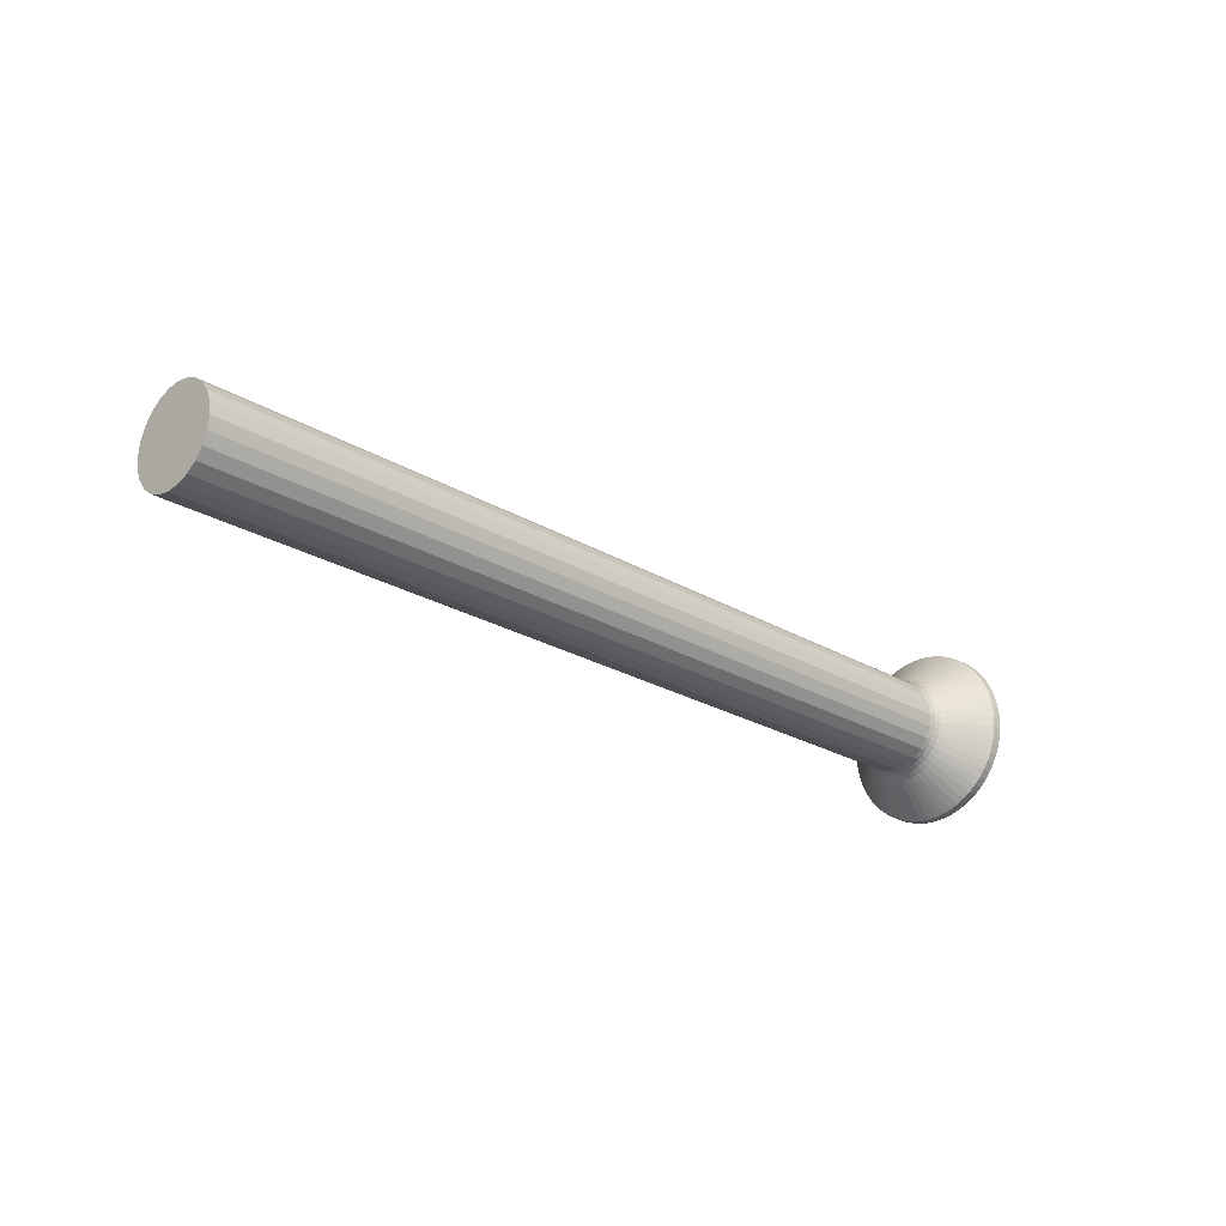
<metadata>
{"format":"obj","ext":"obj","renderer":"f3d","projection":"perspective","resolution":1024,"background":"white","views":[{"elev":-23.5,"azim":134.7,"up":"+Z"}]}
</metadata>
<code>
o 5
v -0.02615 -0.001049 -0.000699
v -0.02615 -0.001207 -0.000365
v -0.02594 -0.000446 -0.000446
v -0.02615 -0.001261 -0
v -0.02594 -0.00063 -0
v -0.02615 -0.001207 0.000365
v -0.02615 -0.001049 0.000699
v -0.02594 -0.000446 0.000446
v -0.02574 0 0
v -0.02584 -0.000121 -0.000291
v -0.02584 -0.000223 -0.000223
v -0.02615 -0.000699 -0.001049
v -0.02615 -0.000831 -0.000948
v -0.02604 -0.000362 -0.000874
v -0.02615 -0.000948 -0.000831
v -0.02615 0 -0.001261
v -0.02615 -0.000245 -0.001237
v -0.02615 -0.000482 -0.001165
v -0.02584 -0.000223 0.000223
v -0.02584 -0.000121 0.000291
v -0.02615 -0.000699 0.001049
v -0.02615 -0.000482 0.001165
v -0.02604 -0.000362 0.000874
v -0.02615 -0.000245 0.001237
v -0.02615 -0 0.001261
v -0.02615 -0.000948 0.000831
v -0.02615 -0.000831 0.000948
v -0.02579 -0.000146 6e-05
v -0.02673 -0.003272 0.000877
v -0.02673 -0.003358 0.000442
v -0.02642 -0.003045 0.000816
v -0.02673 -0.003129 0.001296
v -0.02642 -0.003125 0.000411
v -0.02568 -0.002954 -0
v -0.02568 -0.002854 0.000765
v -0.02606 -0.002979 0.000392
v -0.02606 -0.003005 -0
v -0.02642 -0.002912 0.001206
v -0.02606 -0.002902 0.000778
v -0.02642 -0.00273 0.001576
v -0.02673 -0.002933 0.001693
v -0.02673 -0.002687 0.002062
v -0.02673 0 -0.003387
v -0.02642 0 -0.003152
v -0.02642 -0.000411 -0.003125
v -0.02673 -0.000442 -0.003358
v -0.02606 -0.002776 0.00115
v -0.02673 -0.000877 -0.003272
v -0.02568 -0.002558 0.001477
v -0.02673 -0.002395 0.002395
v -0.02642 -0.002501 0.001919
v -0.02642 -0.000816 -0.003045
v -0.02606 -0.000392 -0.002979
v -0.02568 0 -0.002954
v -0.02568 -0.000765 -0.002854
v -0.02606 0 -0.003005
v -0.02606 -0.002602 0.001502
v -0.02673 -0.001296 -0.003129
v -0.02642 -0.001206 -0.002912
v -0.02673 -0.002062 0.002687
v -0.02642 -0.002229 0.002229
v -0.02568 -0.002089 0.002089
v -0.02606 -0.002384 0.001829
v -0.02606 -0.000778 -0.002902
v -0.02673 -0.001693 -0.002933
v -0.02642 -0.001576 -0.00273
v -0.02642 -0.001919 0.002501
v -0.02606 -0.00115 -0.002776
v -0.02606 -0.002125 0.002125
v -0.02568 -0.001477 -0.002558
v -0.02642 -0.001576 0.00273
v -0.02673 -0.002062 -0.002687
v -0.02642 -0.001919 -0.002501
v -0.02673 -0.002395 -0.002395
v -0.02673 -0.001693 0.002933
v -0.02673 -0.001296 0.003129
v -0.02568 -0.001477 0.002558
v -0.02606 -0.001829 0.002384
v -0.02606 -0.001502 -0.002602
v -0.02673 -0.002687 -0.002062
v -0.02642 -0.002229 -0.002229
v -0.02642 -0.001206 0.002912
v -0.02568 -0.002089 -0.002089
v -0.02606 -0.001829 -0.002384
v -0.02606 -0.001502 0.002602
v -0.02642 -0.000816 0.003045
v -0.02642 -0.002501 -0.001919
v -0.02673 -0.000877 0.003272
v -0.02606 -0.00115 0.002776
v -0.02606 -0.002125 -0.002125
v -0.02568 -0.000765 0.002854
v -0.02642 -0.00273 -0.001576
v -0.02673 -0.002933 -0.001693
v -0.02642 -0 0.003152
v -0.02673 -0 0.003387
v -0.02642 -0.000411 0.003125
v -0.02673 -0.003129 -0.001296
v -0.02606 -0 0.003005
v -0.02673 -0.000442 0.003358
v -0.02568 -0.002558 -0.001477
v -0.02606 -0.002384 -0.001829
v -0.02606 -0.000778 0.002902
v -0.02568 -0 0.002954
v -0.02606 -0.000392 0.002979
v -0.02642 -0.002912 -0.001206
v -0.02606 -0.002602 -0.001502
v -0.02673 -0.003272 -0.000877
v -0.02642 -0.003045 -0.000816
v -0.02568 -0.002854 -0.000765
v -0.02606 -0.002776 -0.00115
v -0.02673 -0.003358 -0.000442
v -0.02642 -0.003125 -0.000411
v -0.02673 -0.003387 -0
v -0.02606 -0.002902 -0.000778
v -0.02642 -0.003152 -0
v -0.02606 -0.002979 -0.000392
v 0.02954 -0 0.002954
v 0.02954 0.000765 0.002854
v -0.02568 0.000765 0.002854
v 0.02954 0.001477 0.002558
v -0.02568 0.001477 0.002558
v 0.02954 0.002089 0.002089
v -0.02568 0.002089 0.002089
v 0.02954 0.002558 0.001477
v -0.02568 0.002558 0.001477
v 0.02954 0.002854 0.000765
v -0.02568 0.002854 0.000765
v 0.02954 0.002954 0
v -0.02568 0.002954 0
v 0.02954 0.002854 -0.000765
v -0.02568 0.002854 -0.000765
v 0.02954 0.002558 -0.001477
v -0.02568 0.002558 -0.001477
v -0.02568 0.002089 -0.002089
v 0.02954 0.002089 -0.002089
v -0.02568 0.001477 -0.002558
v 0.02954 0.001477 -0.002558
v -0.02568 0.000765 -0.002854
v 0.02954 0.000765 -0.002854
v 0.02954 0 -0.002954
v -0.0289 0.005564 0
v -0.0289 0.005533 0.000582
v -0.02673 0.003387 0
v -0.0289 0.005533 -0.000582
v -0.02673 0.003358 -0.000442
v -0.0289 0.005442 -0.001157
v -0.02673 0.003272 -0.000877
v -0.0289 0.005292 -0.001719
v -0.02673 0.003129 -0.001296
v -0.0289 0.000582 0.005533
v -0.02673 0.000442 0.003358
v -0.0289 -0 0.005564
v -0.0289 0.001157 0.005442
v -0.02673 0.000877 0.003272
v -0.0289 0.005083 -0.002263
v -0.02673 0.002933 -0.001693
v -0.0289 0.001719 0.005292
v -0.02673 0.001296 0.003129
v -0.0289 0.004818 -0.002782
v -0.0289 0.004501 -0.00327
v -0.02673 0.002687 -0.002062
v -0.0289 0.002263 0.005083
v -0.02673 0.001693 0.002933
v -0.0289 0.004135 -0.003723
v -0.02673 0.002395 -0.002395
v -0.0289 0.002782 0.004818
v -0.0289 0.003723 -0.004135
v -0.02673 0.002062 -0.002687
v -0.0289 0.00327 0.004501
v -0.02673 0.002062 0.002687
v -0.0289 0.00327 -0.004501
v -0.02673 0.001693 -0.002933
v -0.0289 0.003723 0.004135
v -0.02673 0.002395 0.002395
v -0.0289 0.002782 -0.004818
v -0.0289 0.004135 0.003723
v -0.02673 0.002687 0.002062
v -0.0289 0.002263 -0.005083
v -0.02673 0.001296 -0.003129
v -0.0289 0.001719 -0.005292
v -0.02673 0.000877 -0.003272
v -0.0289 0.004501 0.00327
v -0.02673 0.002933 0.001693
v -0.0289 0.001157 -0.005442
v -0.02673 0.000442 -0.003358
v -0.0289 0.000582 -0.005533
v -0.0289 0 -0.005564
v -0.0289 0.004818 0.002782
v -0.0289 0.005083 0.002263
v -0.02673 0.003129 0.001296
v -0.0289 0.005292 0.001719
v -0.02673 0.003272 0.000877
v -0.0289 0.005442 0.001157
v -0.02673 0.003358 0.000442
v -0.02954 0.005533 -0.000582
v -0.02954 0.005564 0
v -0.02954 0.005442 -0.001157
v -0.02954 0.005292 -0.001719
v -0.02954 0.000582 0.005533
v -0.02954 0.005083 -0.002263
v -0.02954 -0 0.005564
v -0.02954 0.004818 -0.002782
v -0.02954 0.001157 0.005442
v -0.02954 0.004501 -0.00327
v -0.02954 0.001719 0.005292
v -0.02954 0.002263 0.005083
v -0.02954 0.004135 -0.003723
v -0.02954 0.003723 -0.004135
v -0.02954 0.002782 0.004818
v -0.02954 0.00327 -0.004501
v -0.02954 0.00327 0.004501
v -0.02954 0.002782 -0.004818
v -0.02954 0.003723 0.004135
v -0.02954 0.004135 0.003723
v -0.02954 0.002263 -0.005083
v -0.02954 0.001719 -0.005292
v -0.02954 0.004501 0.00327
v -0.02954 0.001157 -0.005442
v -0.02954 0.000582 -0.005533
v -0.02954 0.004818 0.002782
v -0.02954 0 -0.005564
v -0.02954 0.005083 0.002263
v -0.02954 0.005292 0.001719
v -0.02954 0.005442 0.001157
v -0.02954 0.005533 0.000582
v -0.02615 -0.001556 0.000699
v -0.02954 -0.00325 0.000699
v -0.02954 -0.001325 0.000699
v -0.02615 0.001556 0.000699
v -0.02615 0.001049 0.000699
v -0.02954 0.001325 0.000699
v -0.02954 0.00325 0.000699
v -0.02615 -0.001556 -0.000699
v -0.02954 -0.001325 -0.000699
v -0.02954 -0.00325 -0.000699
v -0.02615 0.001556 -0.000699
v -0.02954 0.00325 -0.000699
v -0.02954 0.001325 -0.000699
v -0.02615 0.001049 -0.000699
v -0.02615 -0.000699 0.001556
v -0.02615 0.000245 0.001237
v -0.02615 0.000699 0.001556
v -0.02615 0.000482 0.001165
v -0.02615 0.000699 0.001049
v -0.02615 0.001207 0.000365
v -0.02615 0.001261 0
v -0.02615 0.001207 -0.000365
v -0.02615 0.000699 -0.001556
v -0.02954 0.000699 -0.001325
v -0.02954 0.000699 -0.00325
v -0.02615 0.000699 -0.001049
v -0.02615 -0.000699 -0.001556
v -0.02954 -0.000699 -0.00325
v -0.02954 -0.000699 -0.001325
v -0.02954 -0.000699 0.001325
v -0.02954 -0.000699 0.00325
v -0.02954 0.000699 0.00325
v -0.02954 0.000699 0.001325
v -0.02954 -0.000949 -0.00116
v -0.02954 -0.004501 0.00327
v -0.02954 -0.004818 0.002782
v -0.02954 -0.004135 0.003723
v -0.02954 -0.00116 0.000949
v -0.02954 0.000949 -0.00116
v -0.02954 -0.000949 0.00116
v -0.02954 0.00116 -0.000949
v -0.02954 -0.003723 -0.004135
v -0.02954 -0.004135 -0.003723
v -0.02954 -0.004501 -0.00327
v -0.02954 -0.003723 0.004135
v -0.02954 -0.004818 -0.002782
v -0.02954 -0.00327 0.004501
v -0.02954 -0.005083 -0.002263
v -0.02954 -0.002782 0.004818
v -0.02954 -0.005292 -0.001719
v -0.02954 -0.005442 -0.001157
v -0.02954 -0.005533 -0.000582
v -0.02954 -0.005564 -0
v -0.02954 -0.000582 -0.005533
v -0.02954 -0.001157 -0.005442
v -0.02954 -0.001719 -0.005292
v -0.02954 -0.002263 -0.005083
v -0.02954 -0.002782 -0.004818
v -0.02954 -0.00327 -0.004501
v -0.02954 -0.002263 0.005083
v -0.02954 -0.001719 0.005292
v -0.02954 0.000949 0.00116
v -0.02954 0.00116 0.000949
v -0.02954 -0.005533 0.000582
v -0.02954 -0.005442 0.001157
v -0.02954 -0.005292 0.001719
v -0.02954 -0.005083 0.002263
v -0.02954 -0.00116 -0.000949
v -0.02954 -0.001157 0.005442
v -0.02954 -0.000582 0.005533
v -0.0289 -0.005564 -0
v -0.0289 -0.005533 0.000582
v -0.0289 -0.005442 0.001157
v -0.0289 -0.005292 0.001719
v -0.0289 -0.000582 -0.005533
v -0.0289 -0.005083 0.002263
v -0.0289 -0.004818 0.002782
v -0.0289 -0.004501 0.00327
v -0.0289 -0.001157 -0.005442
v -0.0289 -0.001719 -0.005292
v -0.0289 -0.002263 -0.005083
v -0.0289 -0.004135 0.003723
v -0.0289 -0.003723 0.004135
v -0.0289 -0.00327 0.004501
v -0.0289 -0.002782 -0.004818
v -0.0289 -0.002782 0.004818
v -0.0289 -0.00327 -0.004501
v -0.0289 -0.003723 -0.004135
v -0.0289 -0.004135 -0.003723
v -0.0289 -0.002263 0.005083
v -0.0289 -0.001719 0.005292
v -0.0289 -0.004501 -0.00327
v -0.0289 -0.001157 0.005442
v -0.0289 -0.000582 0.005533
v -0.0289 -0.004818 -0.002782
v -0.0289 -0.005083 -0.002263
v -0.0289 -0.005292 -0.001719
v -0.0289 -0.005442 -0.001157
v -0.0289 -0.005533 -0.000582
v 0.02954 -0.000765 -0.002854
v 0.02954 -0.001477 -0.002558
v 0.02954 -0.002089 -0.002089
v 0.02954 -0.002558 -0.001477
v 0.02954 -0.002854 -0.000765
v 0.02954 -0.002954 -0
v 0.02954 -0.002854 0.000765
v 0.02954 -0.002558 0.001477
v 0.02954 -0.002089 0.002089
v 0.02954 -0.001477 0.002558
v 0.02954 -0.000765 0.002854
v -0.02642 0.003125 -0.000411
v -0.02642 0.003045 -0.000816
v -0.02606 0.002979 -0.000392
v -0.02606 0.003005 0
v -0.02642 0.003152 0
v -0.02642 0.002912 -0.001206
v -0.02606 0.002902 -0.000778
v -0.02642 0.00273 -0.001576
v -0.02606 0.002776 -0.00115
v -0.02642 0.000411 0.003125
v -0.02642 0.002501 -0.001919
v -0.02642 0.000816 0.003045
v -0.02606 0.002602 -0.001502
v -0.02606 0.000392 0.002979
v -0.02642 0.002229 -0.002229
v -0.02642 0.001206 0.002912
v -0.02606 0.002384 -0.001829
v -0.02606 0.000778 0.002902
v -0.02642 0.001576 0.00273
v -0.02642 0.001919 -0.002501
v -0.02606 0.00115 0.002776
v -0.02606 0.002125 -0.002125
v -0.02642 0.001576 -0.00273
v -0.02642 0.001919 0.002501
v -0.02606 0.001502 0.002602
v -0.02606 0.001829 -0.002384
v -0.02642 0.002229 0.002229
v -0.02642 0.001206 -0.002912
v -0.02606 0.001829 0.002384
v -0.02606 0.001502 -0.002602
v -0.02642 0.002501 0.001919
v -0.02642 0.000816 -0.003045
v -0.02606 0.00115 -0.002776
v -0.02606 0.002125 0.002125
v -0.02642 0.000411 -0.003125
v -0.02642 0.00273 0.001576
v -0.02606 0.002384 0.001829
v -0.02606 0.000778 -0.002902
v -0.02606 0.000392 -0.002979
v -0.02642 0.002912 0.001206
v -0.02606 0.002602 0.001502
v -0.02642 0.003045 0.000816
v -0.02606 0.002776 0.00115
v -0.02642 0.003125 0.000411
v -0.02606 0.002902 0.000778
v -0.02606 0.002979 0.000392
v -0.02615 0.000482 -0.001165
v -0.02615 0.000245 -0.001237
v -0.02615 0.000831 0.000948
v -0.02615 0.000948 0.000831
v -0.02615 0.000948 -0.000831
v -0.02615 0.000831 -0.000948
v -0.02594 0.000446 0.000446
v -0.02594 0.00063 0
v -0.02594 0.000446 -0.000446
v -0.02584 0.000121 0.000291
v -0.02584 0.000223 0.000223
v -0.02604 0.000362 0.000874
v -0.02584 0.000223 -0.000223
v -0.02584 0.000121 -0.000291
v -0.02604 0.000362 -0.000874
v -0.02579 0.000146 -6e-05
f 1 2 3
f 2 4 5
f 4 6 5
f 3 2 5
f 6 7 8
f 5 6 8
f 9 10 11
f 3 5 11
f 10 3 11
f 12 13 14
f 13 15 14
f 15 1 14
f 16 17 14
f 17 18 14
f 18 12 14
f 9 16 14
f 14 9 10
f 3 10 14
f 1 3 14
f 5 8 19
f 19 8 20
f 9 19 20
f 21 22 23
f 22 24 23
f 24 25 23
f 7 26 23
f 26 27 23
f 27 21 23
f 25 9 23
f 8 7 23
f 23 20 9
f 20 8 23
f 5 19 28
f 19 9 28
f 9 11 28
f 11 5 28
f 29 30 31
f 32 29 31
f 30 33 31
f 34 35 36
f 37 34 36
f 33 37 36
f 32 31 38
f 36 35 39
f 31 33 39
f 33 36 39
f 38 31 39
f 32 38 40
f 41 32 40
f 42 41 40
f 43 44 45
f 46 43 45
f 40 38 47
f 48 46 45
f 35 49 47
f 38 39 47
f 39 35 47
f 50 42 51
f 48 45 52
f 42 40 51
f 45 44 53
f 54 55 53
f 44 56 53
f 56 54 53
f 40 47 57
f 47 49 57
f 52 45 53
f 51 40 57
f 58 48 59
f 60 50 61
f 50 51 61
f 48 52 59
f 49 62 63
f 57 49 63
f 53 55 64
f 51 57 63
f 52 53 64
f 61 51 63
f 59 52 64
f 65 58 66
f 60 61 67
f 58 59 66
f 59 64 68
f 63 62 69
f 61 63 69
f 55 70 68
f 67 61 69
f 64 55 68
f 60 67 71
f 72 65 73
f 74 72 73
f 75 60 71
f 76 75 71
f 65 66 73
f 62 77 78
f 66 59 79
f 73 66 79
f 69 62 78
f 59 68 79
f 67 69 78
f 68 70 79
f 80 74 81
f 76 71 82
f 74 73 81
f 70 83 84
f 73 79 84
f 71 67 85
f 79 70 84
f 78 77 85
f 81 73 84
f 67 78 85
f 82 71 85
f 76 82 86
f 80 81 87
f 88 76 86
f 82 85 89
f 87 81 90
f 77 91 89
f 84 83 90
f 81 84 90
f 85 77 89
f 80 87 92
f 86 82 89
f 93 80 92
f 94 95 96
f 97 93 92
f 98 94 96
f 88 86 96
f 99 88 96
f 83 100 101
f 95 99 96
f 90 83 101
f 86 89 102
f 87 90 101
f 96 86 102
f 89 91 102
f 103 98 104
f 91 103 104
f 96 102 104
f 102 91 104
f 98 96 104
f 97 92 105
f 101 100 106
f 87 101 106
f 92 87 106
f 105 92 106
f 107 97 108
f 97 105 108
f 100 109 110
f 105 106 110
f 108 105 110
f 106 100 110
f 111 107 112
f 113 111 112
f 107 108 112
f 110 109 114
f 108 110 114
f 113 112 115
f 109 34 116
f 112 108 116
f 108 114 116
f 115 112 116
f 114 109 116
f 30 113 33
f 113 115 33
f 115 116 37
f 116 34 37
f 33 115 37
f 103 117 118
f 119 118 120
f 119 103 118
f 121 120 122
f 121 119 120
f 123 122 124
f 123 121 122
f 125 124 126
f 125 123 124
f 127 126 128
f 127 125 126
f 129 128 130
f 129 127 128
f 131 130 132
f 131 129 130
f 133 131 132
f 134 132 135
f 134 133 132
f 136 135 137
f 136 134 135
f 138 137 139
f 138 139 140
f 138 136 137
f 54 138 140
f 141 142 143
f 144 143 145
f 144 141 143
f 146 145 147
f 146 144 145
f 148 147 149
f 150 95 151
f 148 146 147
f 150 152 95
f 153 151 154
f 155 149 156
f 153 150 151
f 155 148 149
f 157 154 158
f 159 155 156
f 157 153 154
f 160 156 161
f 162 158 163
f 160 159 156
f 162 157 158
f 164 161 165
f 164 160 161
f 166 162 163
f 167 165 168
f 167 164 165
f 169 163 170
f 169 166 163
f 171 168 172
f 173 170 174
f 171 167 168
f 173 169 170
f 175 171 172
f 176 174 177
f 178 172 179
f 176 173 174
f 178 175 172
f 180 179 181
f 180 178 179
f 182 177 183
f 184 181 185
f 184 180 181
f 182 176 177
f 186 185 43
f 186 184 185
f 187 186 43
f 188 182 183
f 189 188 183
f 189 183 190
f 191 189 190
f 191 190 192
f 193 192 194
f 193 191 192
f 142 194 143
f 142 193 194
f 195 196 144
f 197 144 146
f 197 146 148
f 197 195 144
f 198 148 155
f 198 197 148
f 199 152 150
f 199 150 153
f 200 198 155
f 199 201 152
f 202 200 155
f 202 155 159
f 203 153 157
f 203 199 153
f 204 159 160
f 204 160 164
f 204 202 159
f 205 203 157
f 206 157 162
f 206 162 166
f 207 204 164
f 206 205 157
f 208 164 167
f 208 207 164
f 209 206 166
f 210 167 171
f 211 166 169
f 210 171 175
f 211 169 173
f 210 208 167
f 211 209 166
f 212 175 178
f 213 173 176
f 212 210 175
f 213 211 173
f 214 213 176
f 215 212 178
f 216 178 180
f 217 214 176
f 216 215 178
f 217 176 182
f 218 180 184
f 218 216 180
f 219 184 186
f 219 186 187
f 220 217 182
f 219 218 184
f 220 182 188
f 220 188 189
f 221 219 187
f 222 220 189
f 223 222 189
f 223 189 191
f 224 191 193
f 224 193 142
f 224 223 191
f 225 142 141
f 225 224 142
f 196 141 144
f 196 225 141
f 226 227 228
f 7 226 228
f 229 230 231
f 229 231 232
f 233 234 235
f 1 234 233
f 236 237 238
f 236 238 239
f 226 7 6
f 226 6 4
f 226 4 233
f 233 4 2
f 233 2 1
f 21 240 22
f 22 240 24
f 24 240 25
f 241 25 242
f 25 240 242
f 241 242 243
f 243 242 244
f 245 230 229
f 245 229 246
f 247 246 236
f 239 247 236
f 246 229 236
f 248 249 250
f 251 249 248
f 252 253 254
f 12 252 254
f 240 21 255
f 240 255 256
f 242 257 258
f 242 258 244
f 196 195 237
f 254 253 259
f 196 237 232
f 210 212 250
f 225 196 232
f 199 257 201
f 260 227 261
f 203 257 199
f 224 225 232
f 205 257 203
f 208 210 250
f 223 224 232
f 262 227 260
f 206 257 205
f 263 228 227
f 222 223 232
f 220 222 232
f 209 257 206
f 264 250 249
f 265 263 227
f 211 257 209
f 266 250 264
f 217 220 232
f 207 208 250
f 213 257 211
f 213 232 257
f 214 217 232
f 214 232 213
f 235 267 268
f 235 268 269
f 256 262 270
f 235 269 271
f 256 270 272
f 235 271 273
f 256 272 274
f 235 273 275
f 256 227 262
f 235 275 276
f 256 255 265
f 235 276 277
f 256 265 227
f 235 277 278
f 253 267 235
f 237 202 204
f 237 204 207
f 237 250 266
f 253 221 279
f 237 207 250
f 253 279 280
f 237 266 238
f 253 280 281
f 253 281 282
f 253 282 283
f 253 283 284
f 200 202 237
f 253 284 267
f 285 256 274
f 198 200 237
f 286 256 285
f 227 235 278
f 257 287 258
f 257 288 287
f 227 278 289
f 227 289 290
f 227 290 291
f 227 291 292
f 232 288 257
f 250 221 253
f 232 231 288
f 250 215 216
f 250 216 218
f 250 218 219
f 197 198 237
f 250 219 221
f 293 253 235
f 294 256 286
f 259 253 293
f 195 197 237
f 212 215 250
f 295 256 294
f 261 227 292
f 201 256 295
f 234 293 235
f 201 257 256
f 289 278 296
f 290 297 298
f 290 289 297
f 291 298 299
f 221 187 300
f 291 299 301
f 291 290 298
f 292 301 302
f 292 291 301
f 279 221 300
f 261 302 303
f 280 300 304
f 261 292 302
f 280 279 300
f 281 304 305
f 281 305 306
f 260 261 303
f 281 280 304
f 262 303 307
f 262 307 308
f 262 260 303
f 282 281 306
f 270 308 309
f 283 306 310
f 270 262 308
f 283 282 306
f 272 309 311
f 284 310 312
f 272 270 309
f 284 283 310
f 274 272 311
f 267 312 313
f 267 313 314
f 267 284 312
f 285 311 315
f 285 315 316
f 285 274 311
f 268 267 314
f 268 314 317
f 286 285 316
f 294 316 318
f 269 268 317
f 294 286 316
f 295 318 319
f 295 294 318
f 271 269 317
f 201 319 152
f 271 317 320
f 271 320 321
f 201 295 319
f 273 321 322
f 273 271 321
f 275 322 323
f 275 273 322
f 276 323 324
f 276 275 323
f 277 324 296
f 277 276 324
f 278 277 296
f 289 296 297
f 296 324 113
f 297 113 30
f 297 296 113
f 298 30 29
f 298 297 30
f 299 29 32
f 300 187 43
f 300 43 46
f 299 298 29
f 304 46 48
f 301 32 41
f 304 300 46
f 301 299 32
f 305 48 58
f 302 301 41
f 305 304 48
f 303 41 42
f 306 58 65
f 303 302 41
f 306 305 58
f 307 42 50
f 307 303 42
f 310 306 65
f 308 50 60
f 308 307 50
f 312 65 72
f 312 310 65
f 309 60 75
f 313 72 74
f 309 308 60
f 313 312 72
f 311 309 75
f 314 74 80
f 315 75 76
f 314 313 74
f 315 311 75
f 316 76 88
f 316 315 76
f 317 80 93
f 318 88 99
f 318 316 88
f 317 314 80
f 319 99 95
f 319 318 99
f 152 319 95
f 320 317 93
f 321 320 93
f 321 93 97
f 322 321 97
f 322 97 107
f 323 107 111
f 323 322 107
f 324 111 113
f 324 323 111
f 55 54 140
f 55 140 325
f 55 325 326
f 70 326 327
f 70 55 326
f 83 327 328
f 83 70 327
f 100 83 328
f 109 328 329
f 109 100 328
f 34 329 330
f 34 109 329
f 35 330 331
f 35 34 330
f 49 331 332
f 49 332 333
f 49 35 331
f 62 333 334
f 62 49 333
f 77 334 335
f 77 62 334
f 91 335 117
f 91 77 335
f 103 91 117
f 117 334 333
f 117 335 334
f 328 330 329
f 122 118 117
f 122 120 118
f 122 333 332
f 122 117 333
f 326 328 327
f 128 124 122
f 128 126 124
f 128 331 330
f 128 332 331
f 128 122 332
f 128 330 328
f 139 325 140
f 139 326 325
f 139 328 326
f 132 130 128
f 135 139 137
f 135 128 328
f 135 132 128
f 135 328 139
f 145 336 337
f 129 131 338
f 339 129 338
f 336 340 338
f 340 339 338
f 147 337 341
f 149 147 341
f 151 95 94
f 341 337 342
f 338 131 342
f 337 336 342
f 336 338 342
f 156 149 343
f 161 156 343
f 149 341 343
f 342 131 344
f 131 133 344
f 94 98 345
f 341 342 344
f 154 151 345
f 151 94 345
f 161 343 346
f 154 345 347
f 343 341 348
f 103 119 349
f 344 133 348
f 345 98 349
f 341 344 348
f 98 103 349
f 347 345 349
f 161 346 350
f 165 161 350
f 158 154 351
f 168 165 350
f 163 158 351
f 154 347 351
f 133 134 352
f 350 346 352
f 348 133 352
f 349 119 353
f 346 343 352
f 347 349 353
f 343 348 352
f 351 347 353
f 170 163 354
f 168 350 355
f 163 351 354
f 351 353 356
f 119 121 356
f 352 134 357
f 354 351 356
f 350 352 357
f 355 350 357
f 353 119 356
f 168 355 358
f 172 168 358
f 170 354 359
f 356 121 360
f 357 134 361
f 354 356 360
f 134 136 361
f 359 354 360
f 358 355 361
f 355 357 361
f 174 170 362
f 177 174 362
f 179 172 363
f 170 359 362
f 181 179 363
f 172 358 363
f 121 123 364
f 360 121 364
f 359 360 364
f 362 359 364
f 361 136 365
f 358 361 365
f 363 358 365
f 183 177 366
f 181 363 367
f 177 362 366
f 363 365 368
f 362 364 369
f 136 138 368
f 364 123 369
f 366 362 369
f 365 136 368
f 367 363 368
f 181 367 370
f 185 181 370
f 183 366 371
f 43 185 370
f 44 43 370
f 56 44 370
f 123 125 372
f 366 369 372
f 369 123 372
f 367 368 373
f 371 366 372
f 368 138 373
f 138 54 374
f 370 367 374
f 190 183 375
f 56 370 374
f 192 190 375
f 373 138 374
f 367 373 374
f 54 56 374
f 183 371 375
f 372 125 376
f 371 372 376
f 375 371 376
f 192 375 377
f 125 127 378
f 375 376 378
f 376 125 378
f 377 375 378
f 194 192 379
f 143 194 379
f 192 377 379
f 378 127 380
f 377 378 380
f 379 377 380
f 143 379 340
f 127 129 381
f 379 380 381
f 340 379 381
f 380 127 381
f 145 143 336
f 143 340 336
f 381 129 339
f 340 381 339
f 147 145 337
f 12 18 252
f 252 18 17
f 252 17 16
f 382 251 248
f 383 382 248
f 16 383 248
f 252 16 248
f 227 233 235
f 227 226 233
f 229 232 237
f 229 237 236
f 250 252 248
f 253 252 250
f 242 256 257
f 240 256 242
f 7 228 263
f 26 7 263
f 27 26 265
f 21 27 265
f 26 263 265
f 21 265 255
f 244 258 287
f 384 244 287
f 385 384 288
f 230 385 288
f 384 287 288
f 230 288 231
f 239 238 266
f 386 239 266
f 387 386 266
f 251 387 264
f 387 266 264
f 251 264 249
f 12 254 259
f 13 12 259
f 15 13 259
f 1 15 293
f 15 259 293
f 1 293 234
f 230 245 388
f 245 246 389
f 246 247 389
f 388 245 389
f 247 239 390
f 389 247 390
f 9 391 392
f 388 389 392
f 391 388 392
f 244 384 393
f 384 385 393
f 385 230 393
f 25 241 393
f 241 243 393
f 243 244 393
f 9 25 393
f 393 9 391
f 388 391 393
f 230 388 393
f 389 390 394
f 394 390 395
f 9 394 395
f 251 382 396
f 382 383 396
f 383 16 396
f 239 386 396
f 386 387 396
f 387 251 396
f 16 9 396
f 390 239 396
f 396 395 9
f 395 390 396
f 389 394 397
f 394 9 397
f 9 392 397
f 392 389 397

</code>
